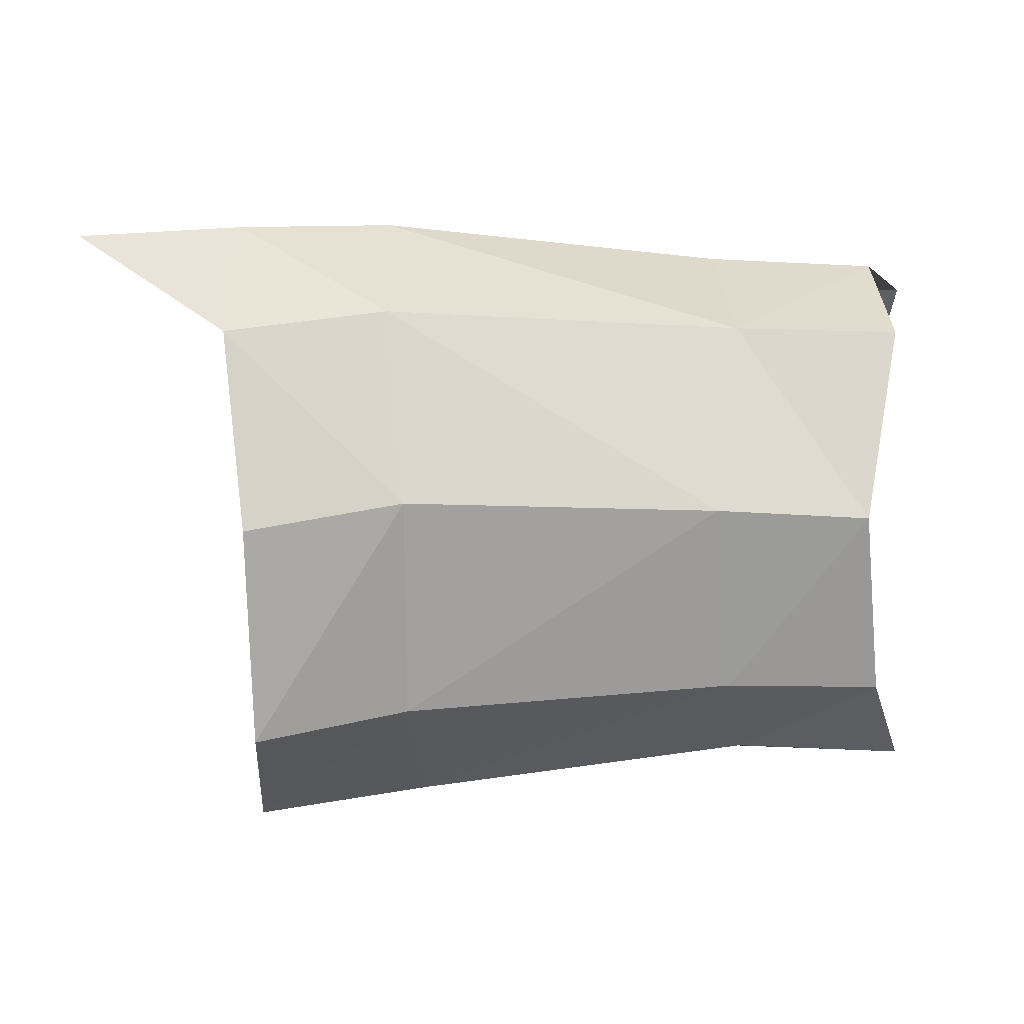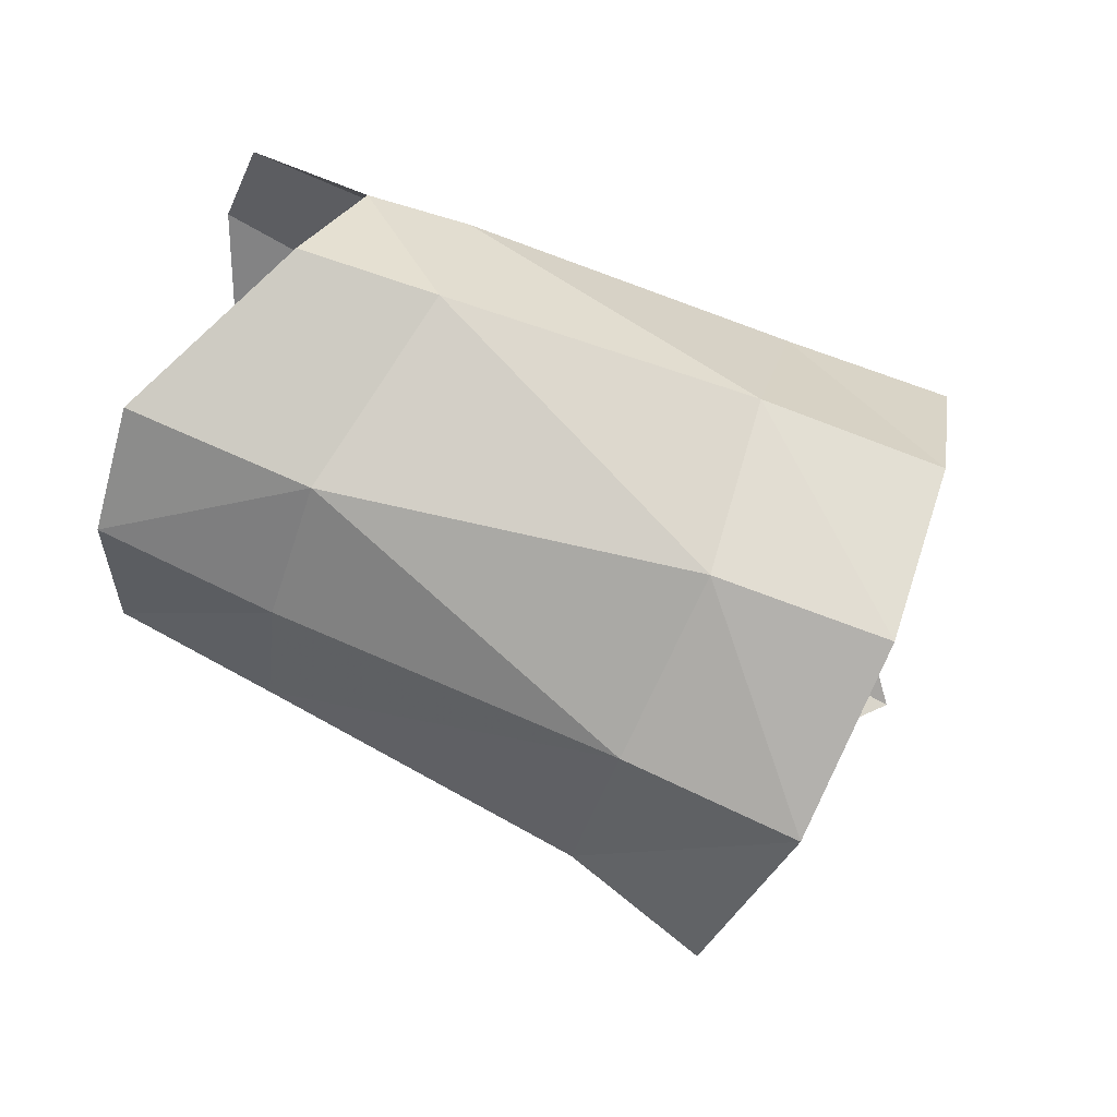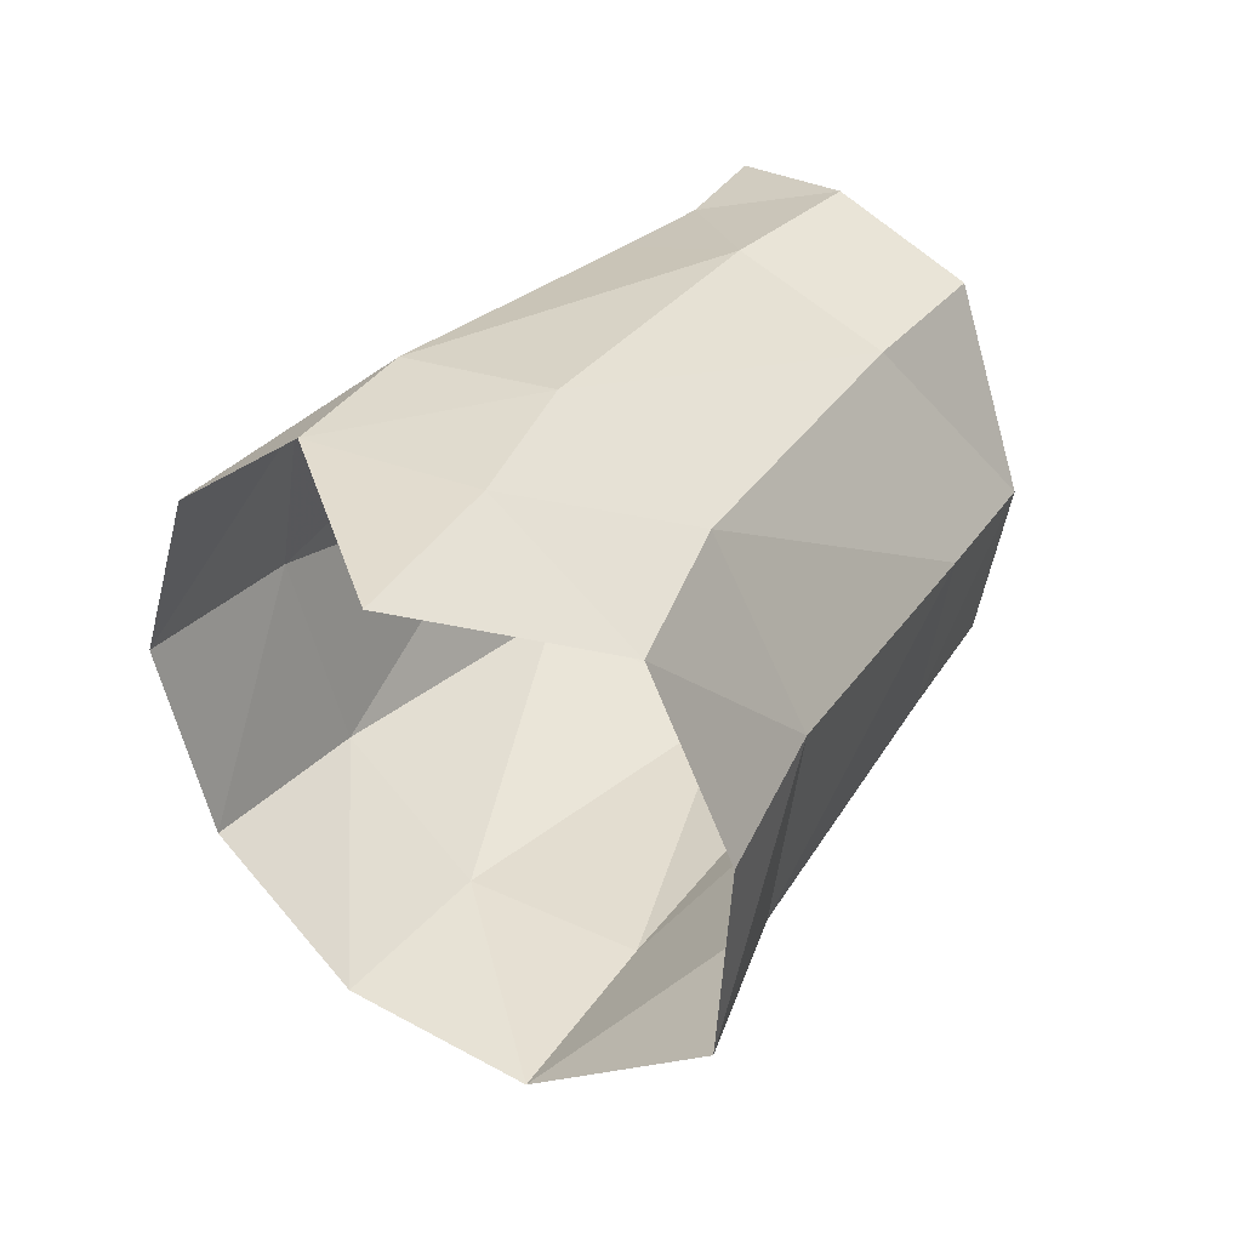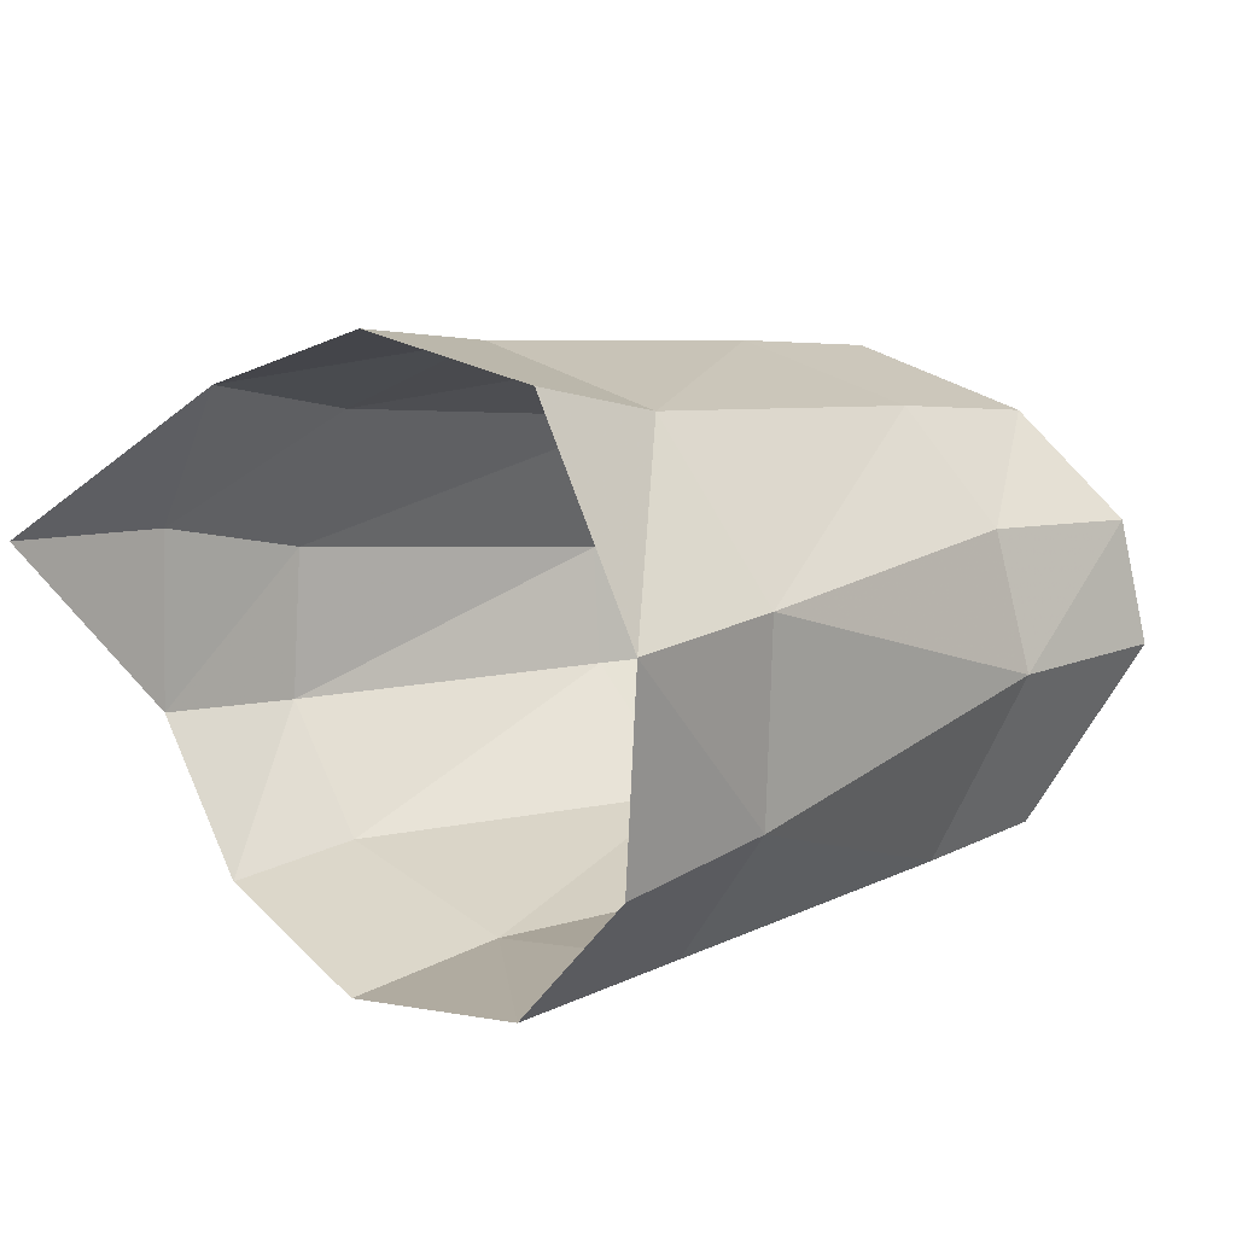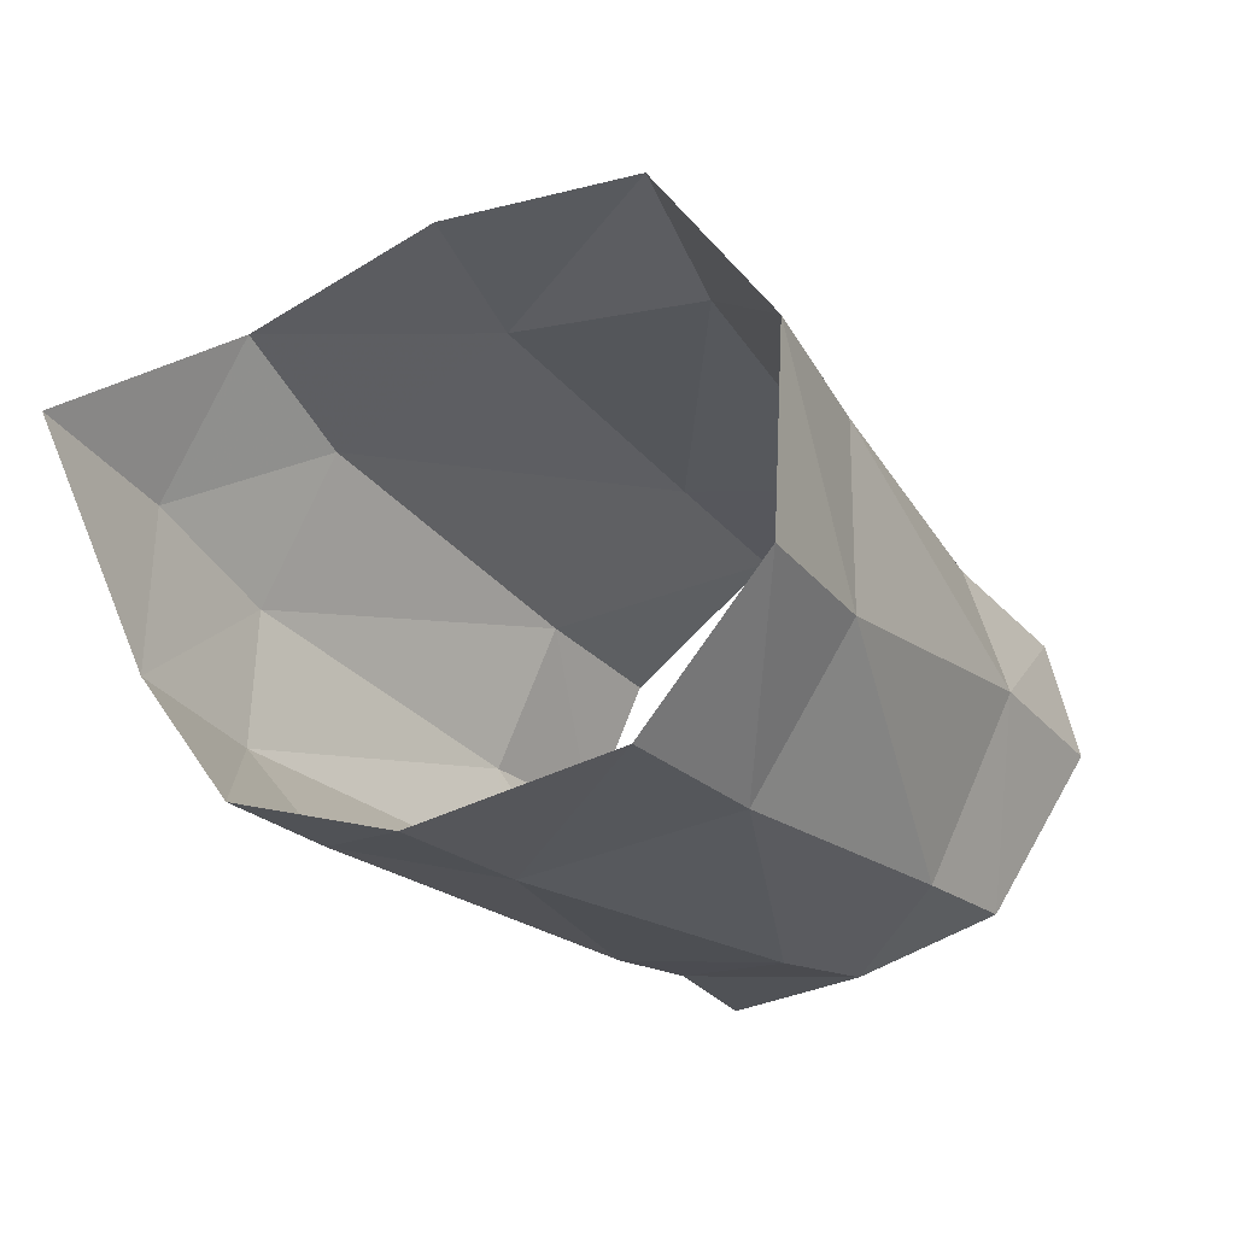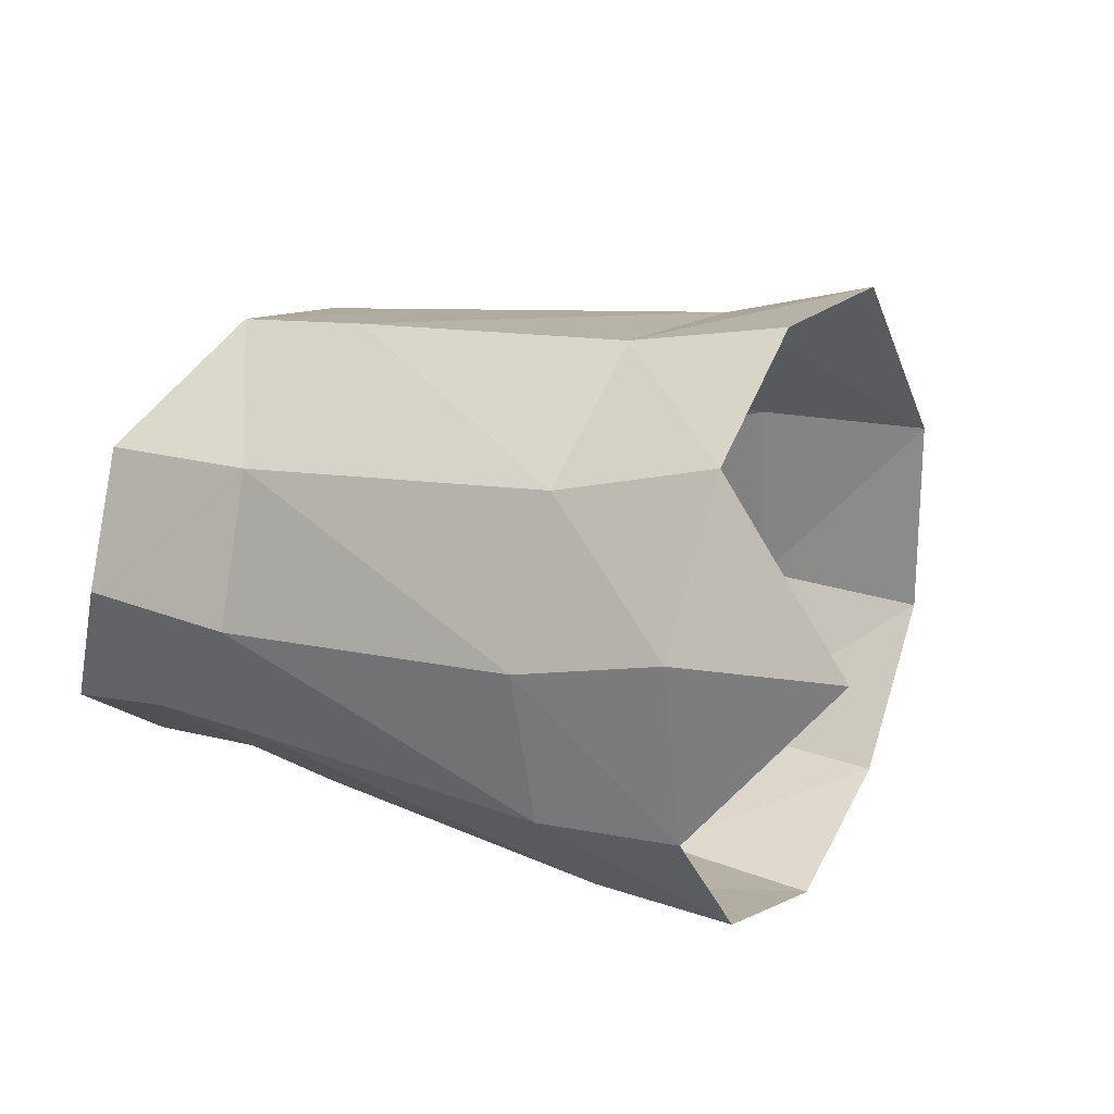
<metadata>
{"format":"obj","ext":"obj","renderer":"f3d","projection":"perspective","resolution":1024,"background":"white","views":[{"elev":10.1,"azim":179.5,"up":"+Z"},{"elev":-75.7,"azim":-21.9,"up":"+Z"},{"elev":35.3,"azim":125.4,"up":"+Z"},{"elev":16.1,"azim":137.3,"up":"+Y"},{"elev":-24.1,"azim":121.0,"up":"+Y"},{"elev":23.1,"azim":29.5,"up":"+Y"}]}
</metadata>
<code>
v -0.005532 -0.007313 0.006424
v -0.00642 -0.009024 0.000636
v -0.000971 -0.009282 0.00062
v -0.000977 -0.007427 0.006301
v -0.006514 0.00586 0.007489
v -0.006422 0.001141 0.01001
v -0.001557 0.002562 0.01001
v -0.00147 0.007321 0.006997
v -0.007125 0.008603 0.001721
v -0.002212 0.009596 0.001029
v 0.003727 0.00313 0.009743
v -0.005803 -0.00362 0.009696
v -0.001084 -0.003024 0.009739
v -0.001584 -0.008017 -0.005882
v -0.001795 -0.003455 -0.009849
v -0.00239 0.009003 -0.005877
v -0.01844 0.002945 -0.007762
v -0.00759 0.002863 -0.009258
v -0.007307 -0.003196 -0.00935
v -0.01867 -0.001258 -0.008985
v -0.001941 0.002982 -0.01012
v -0.007157 0.007612 -0.005252
v -0.0172 -0.008008 0.003857
v -0.01717 -0.008979 -0.001869
v -0.01713 -0.004402 0.00794
v -0.01794 0.004142 0.006776
v -0.0176 -0.000604 0.008753
v -0.007455 -0.007904 -0.005971
v -0.01728 -0.007356 -0.006715
v -0.01768 0.006249 -0.004771
v -0.01707 0.007469 0.001273
v -0.02264 0.005467 -0.00504
v -0.02201 0.006768 0.000896
v -0.02323 0.003841 0.006618
v -0.02302 -0.0005 0.008506
v -0.02144 -0.004733 0.007293
v -0.02393 0.002375 -0.008166
v -0.02433 -0.00146 -0.008973
v -0.02153 -0.007114 -0.006903
v -0.0245 -0.007899 0.003736
v -0.0249 -0.005154 0.00733
v -0.02009 -0.007882 0.003229
v -0.02033 -0.008768 -0.002801
f 2 3 1
f 1 3 4
f 6 7 5
f 5 7 8
f 5 8 9
f 9 8 10
f 12 13 6
f 6 13 7
f 13 11 7
f 17 18 20
f 20 18 19
f 22 9 16
f 16 9 10
f 1 23 2
f 2 23 24
f 12 25 1
f 1 25 23
f 1 4 12
f 12 4 13
f 5 26 6
f 6 26 27
f 7 11 8
f 2 24 28
f 28 24 29
f 22 18 30
f 30 18 17
f 18 21 19
f 19 21 15
f 28 29 19
f 19 29 20
f 9 22 31
f 31 22 30
f 6 27 12
f 12 27 25
f 26 5 31
f 31 5 9
f 18 22 21
f 21 22 16
f 19 15 28
f 28 15 14
f 28 14 2
f 2 14 3
f 31 30 33
f 33 30 32
f 31 33 26
f 26 33 34
f 27 26 35
f 35 26 34
f 25 27 36
f 36 27 35
f 30 17 32
f 32 17 37
f 17 20 37
f 37 20 38
f 38 20 39
f 39 20 29
f 35 41 36
f 25 36 23
f 23 36 42
f 24 43 29
f 29 43 39
f 43 24 42
f 42 24 23
f 42 40 43
f 42 36 40
f 40 36 41

</code>
